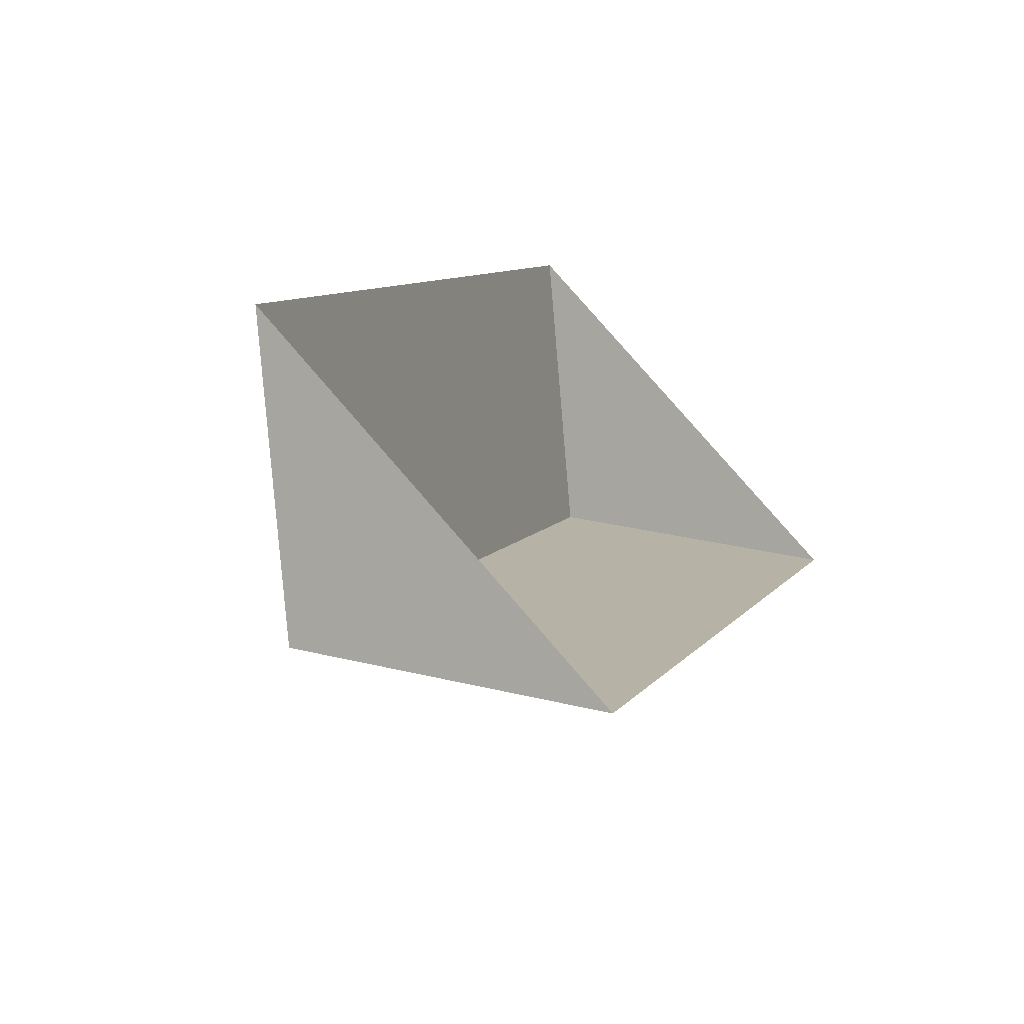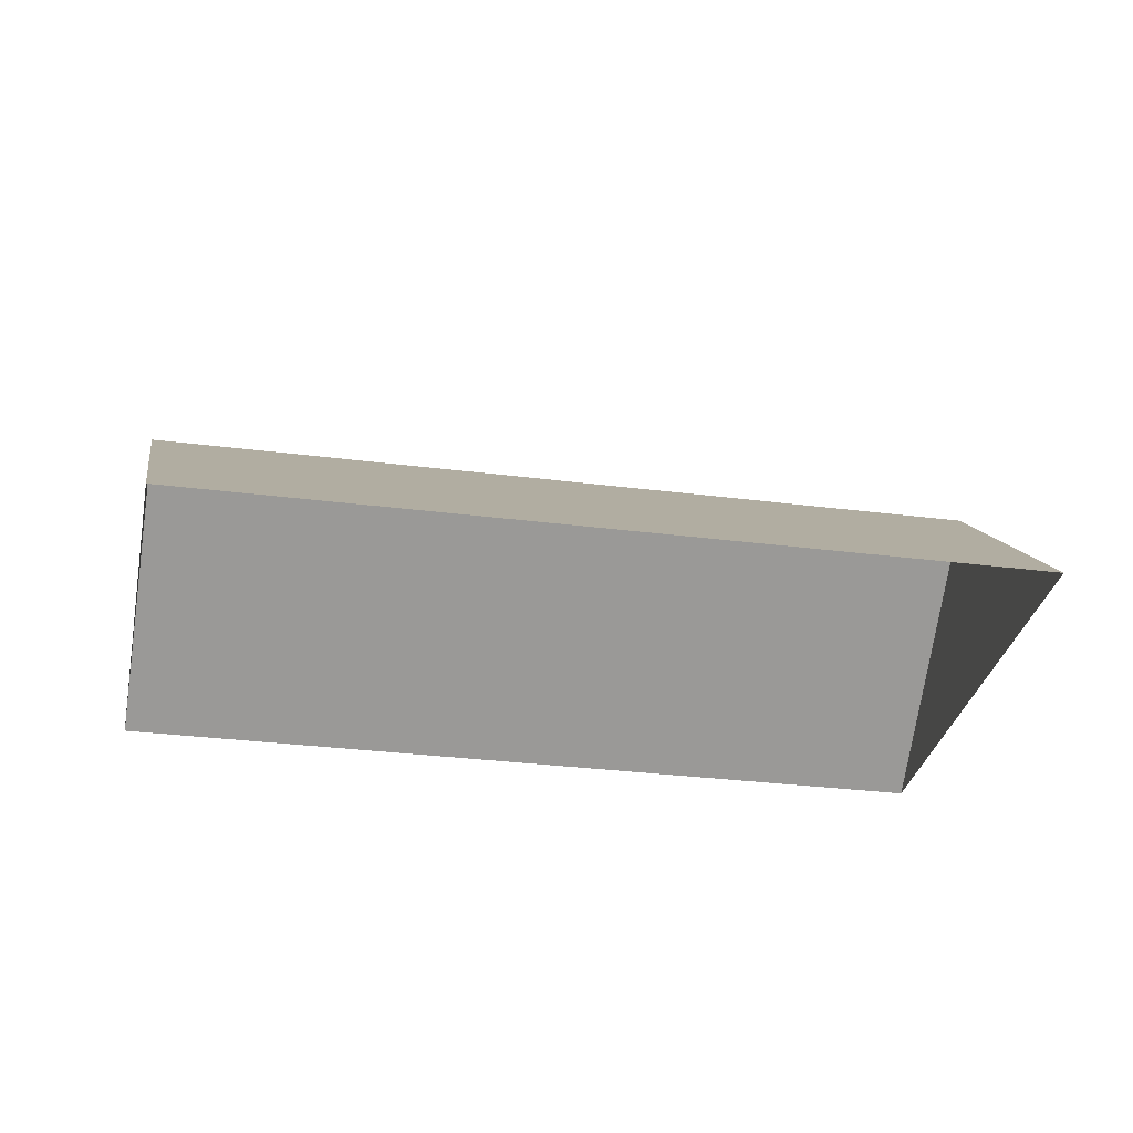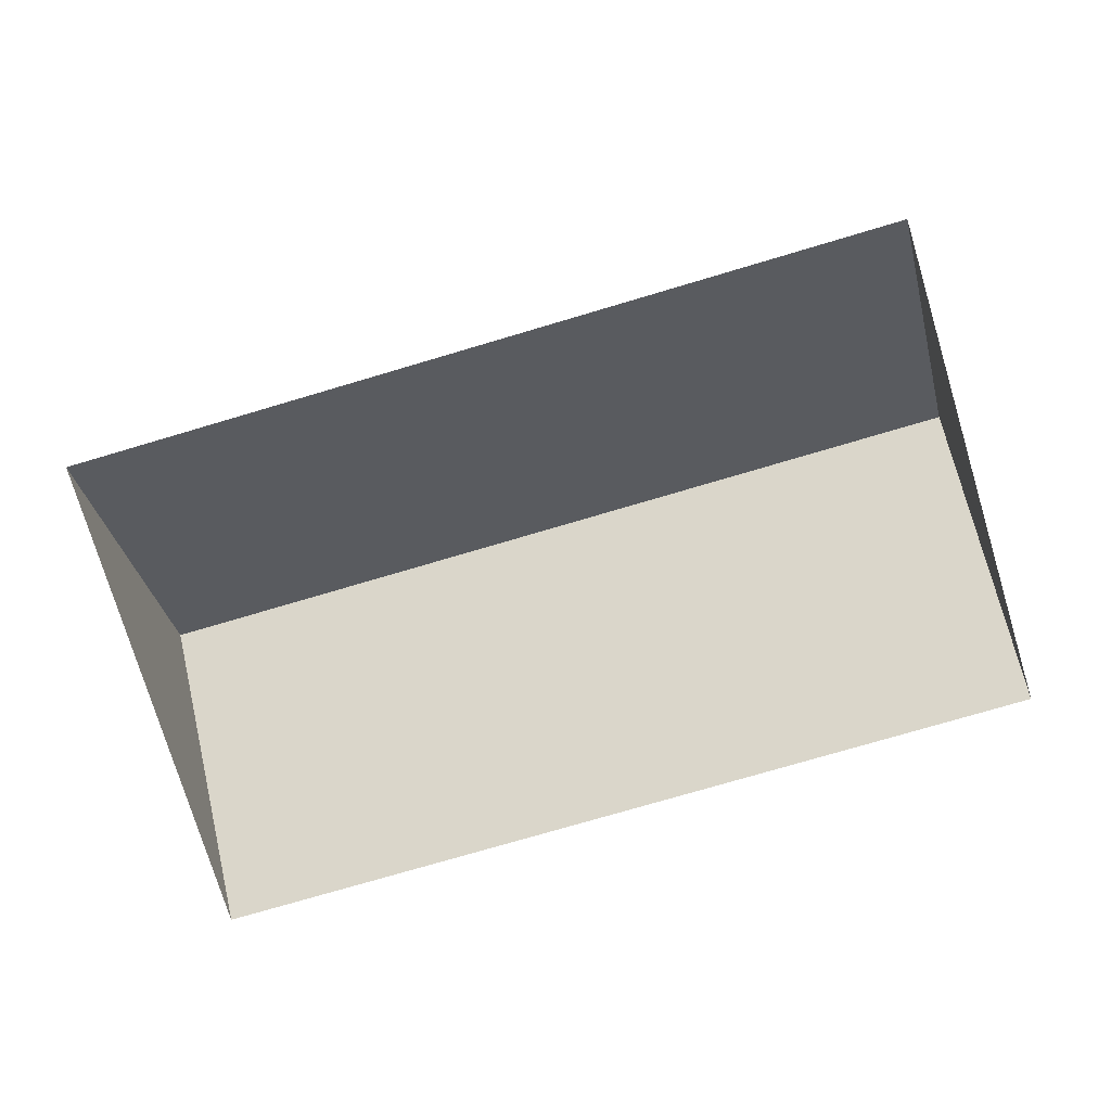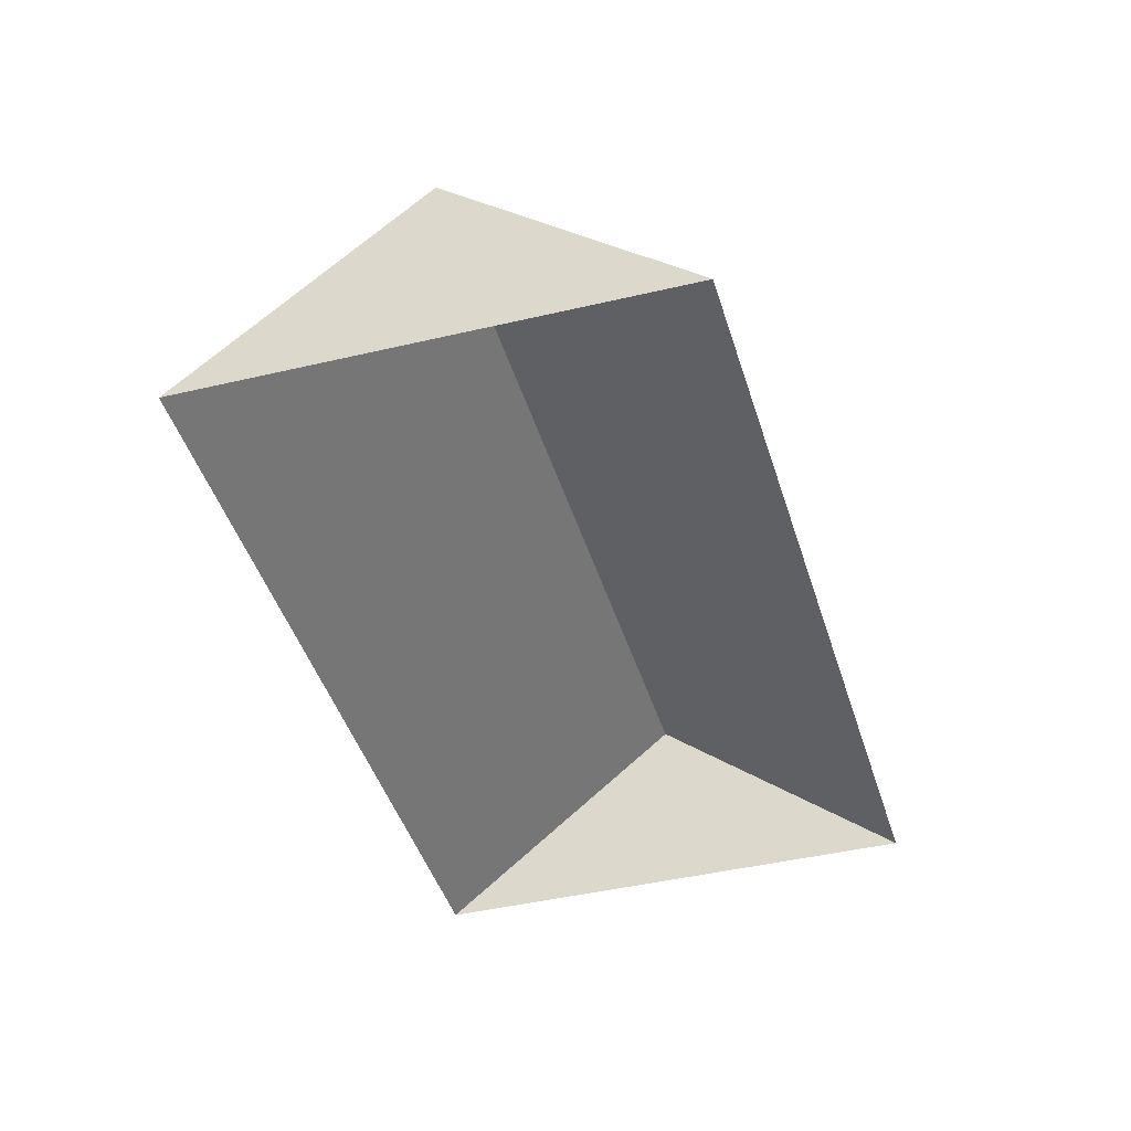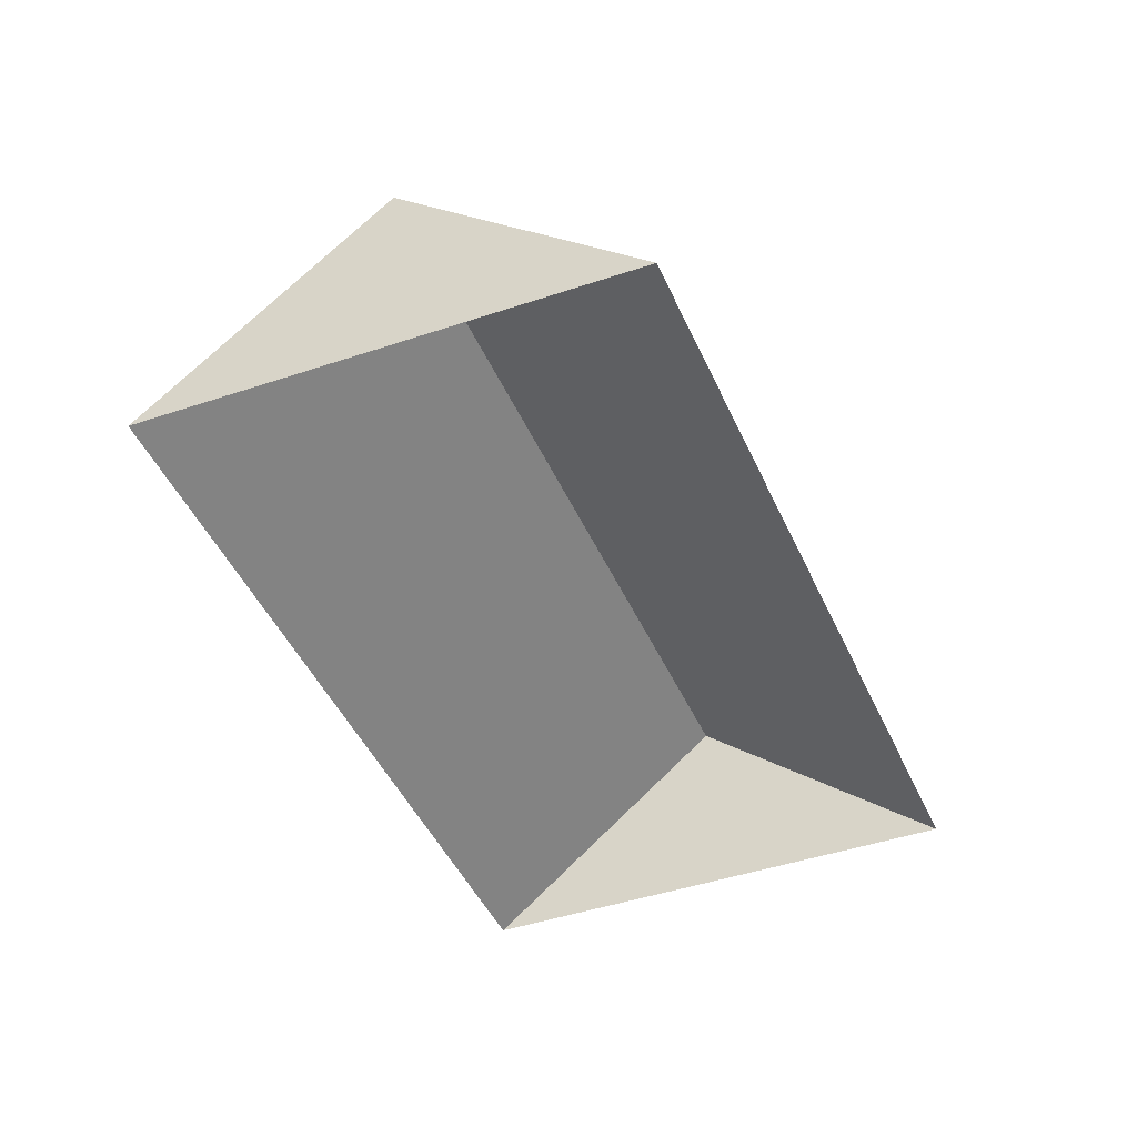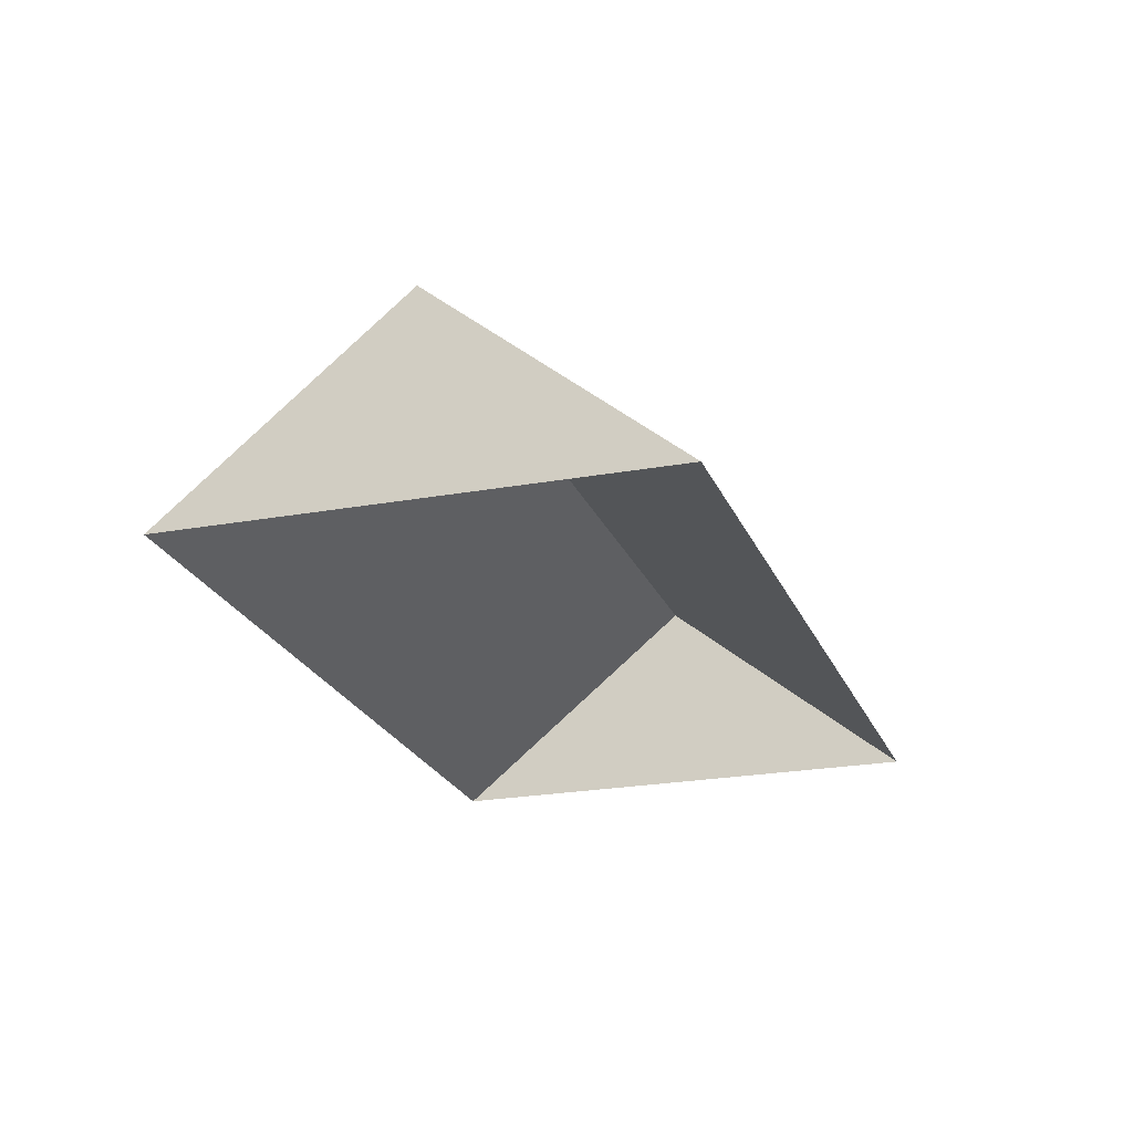
<metadata>
{"format":"obj","ext":"obj","renderer":"f3d","projection":"perspective","resolution":1024,"background":"white","views":[{"elev":-62.0,"azim":-42.5,"up":"+Z"},{"elev":-29.7,"azim":-73.5,"up":"+Y"},{"elev":-73.7,"azim":133.9,"up":"+Y"},{"elev":-41.8,"azim":-136.6,"up":"+Y"},{"elev":-42.8,"azim":-130.6,"up":"+Y"},{"elev":-22.1,"azim":-134.9,"up":"+Y"}]}
</metadata>
<code>
o BK39_500_018028_0048_roof
v 90.84 145 -313.4
v 166.9 75 -352.7
v 13.93 75 -273.7
v 223.7 144.8 -55.85
v 147 75 -16.22
v 299.6 75 -95.06
v 166.9 0 -352.7
v 13.93 0 -273.7
v 147 0 -16.22
v 299.6 0 -95.06
f 5 3 1 4
f 1 2 6 4
f 6 4 5
f 3 1 2

</code>
